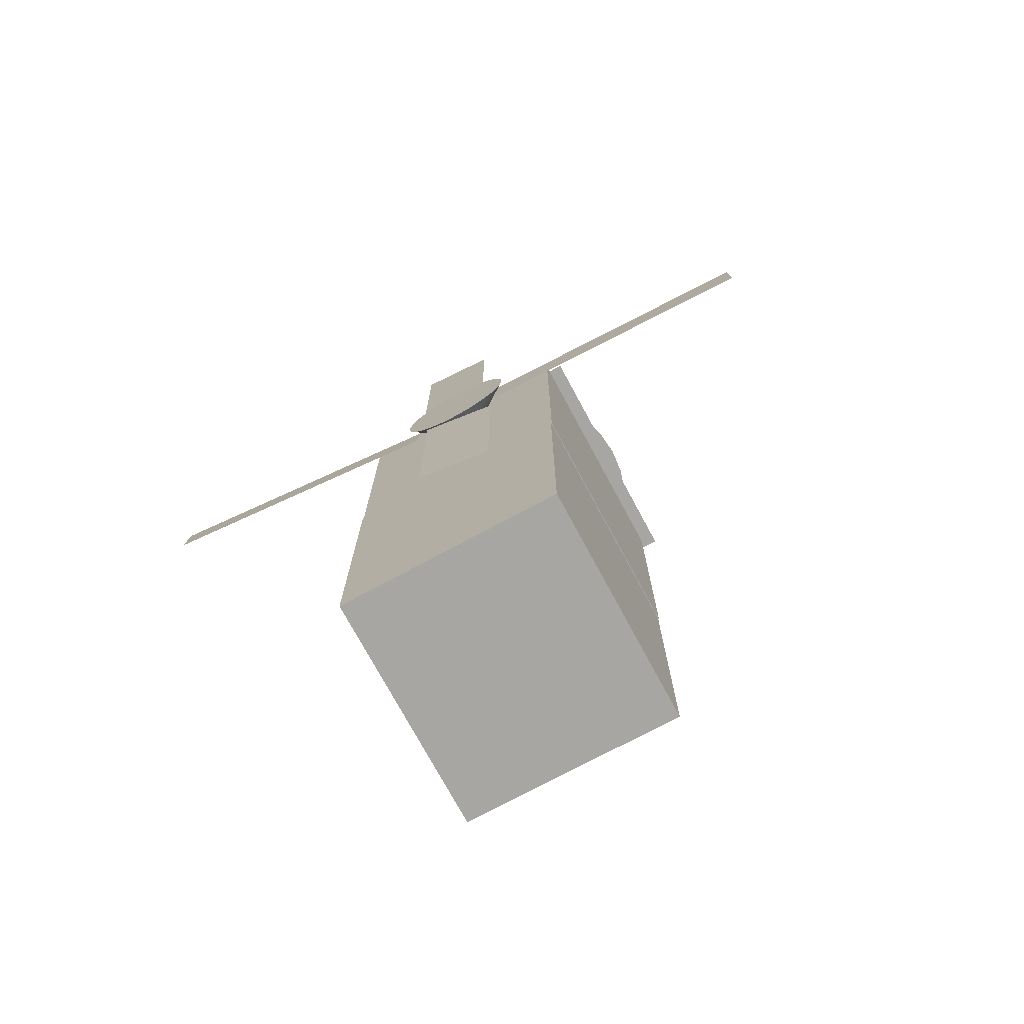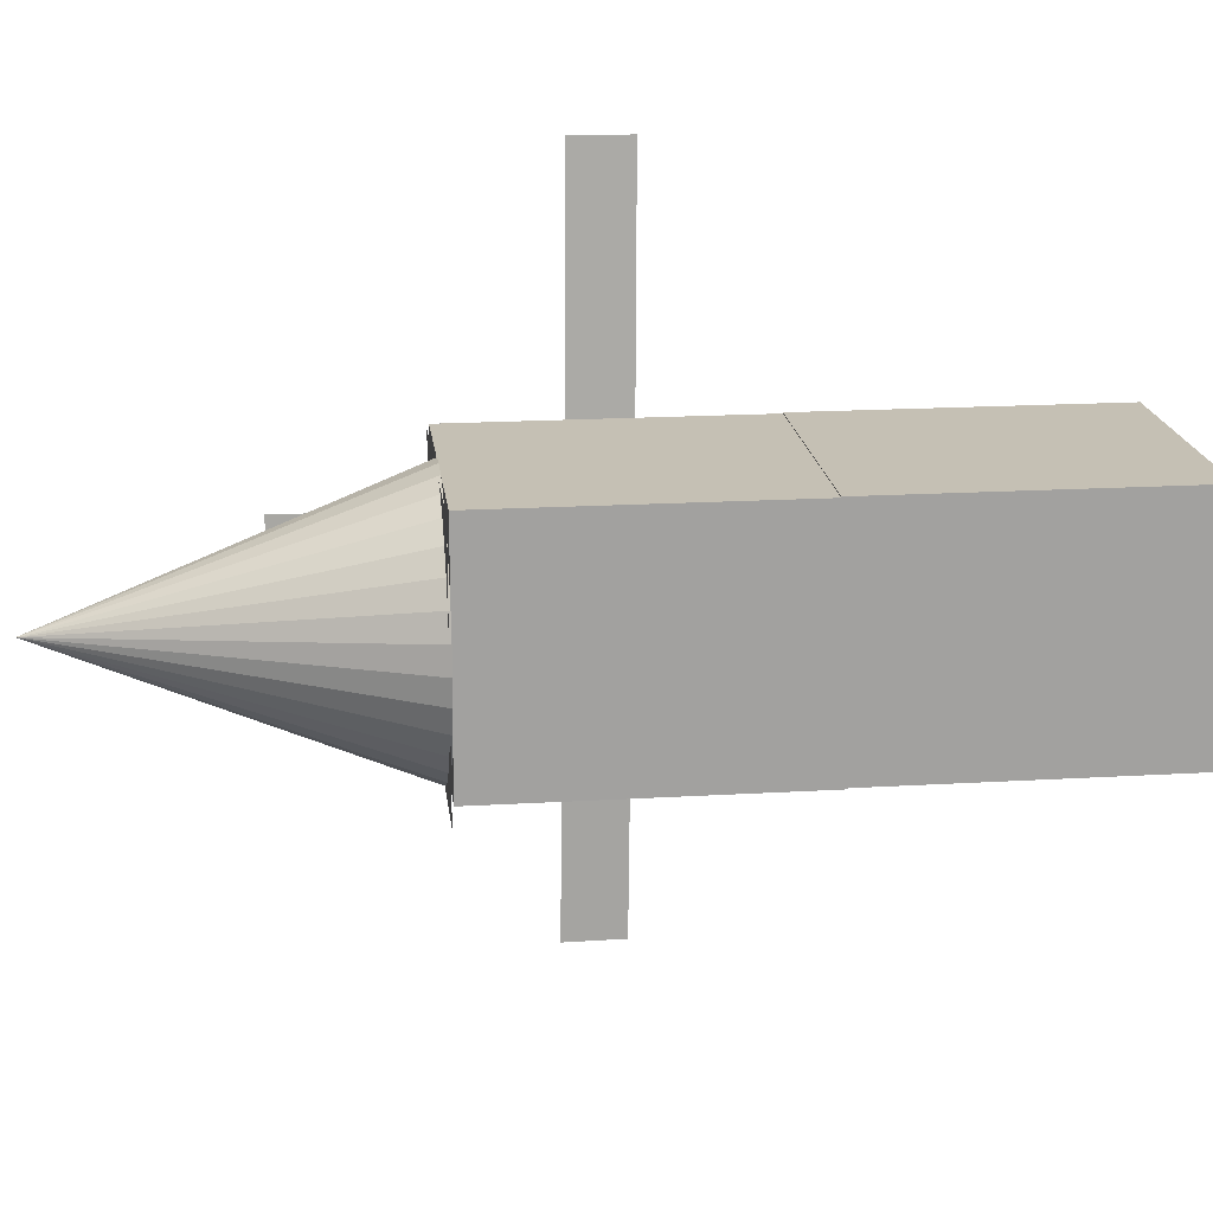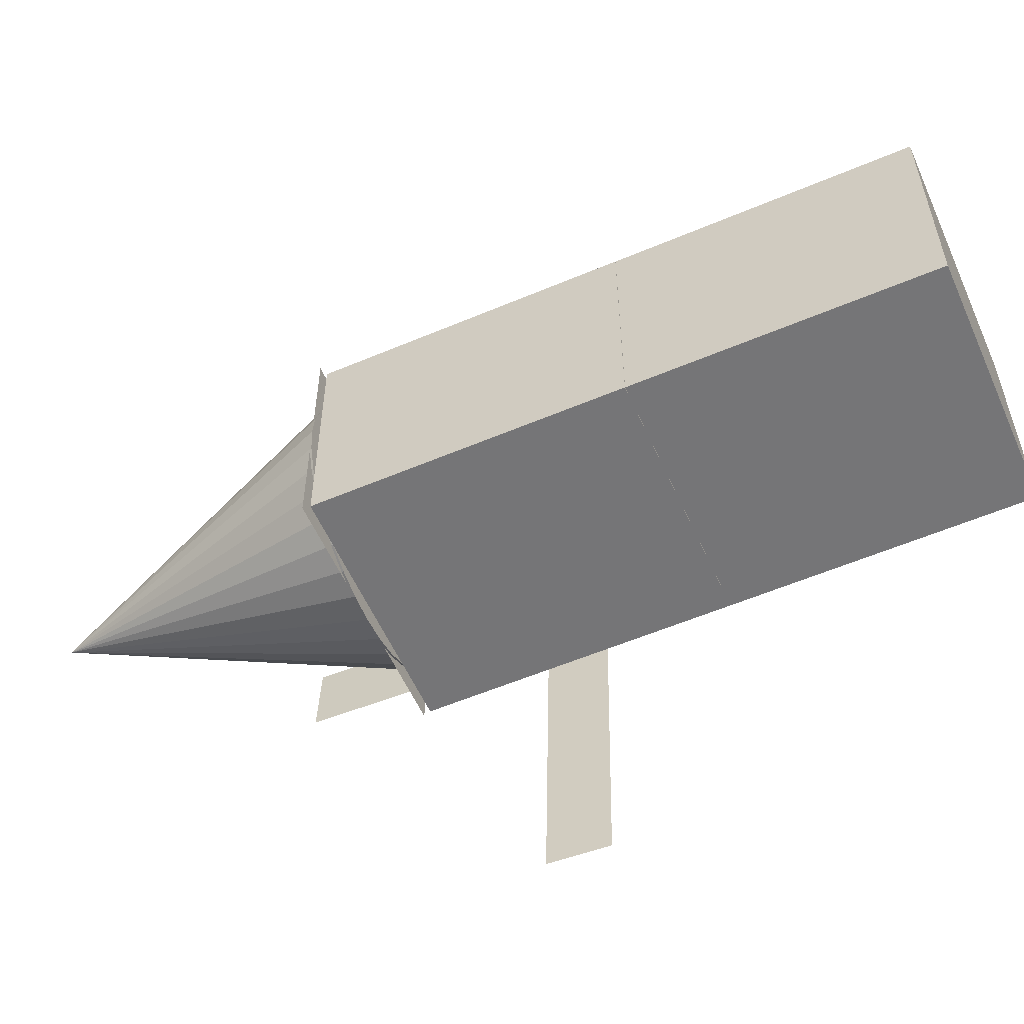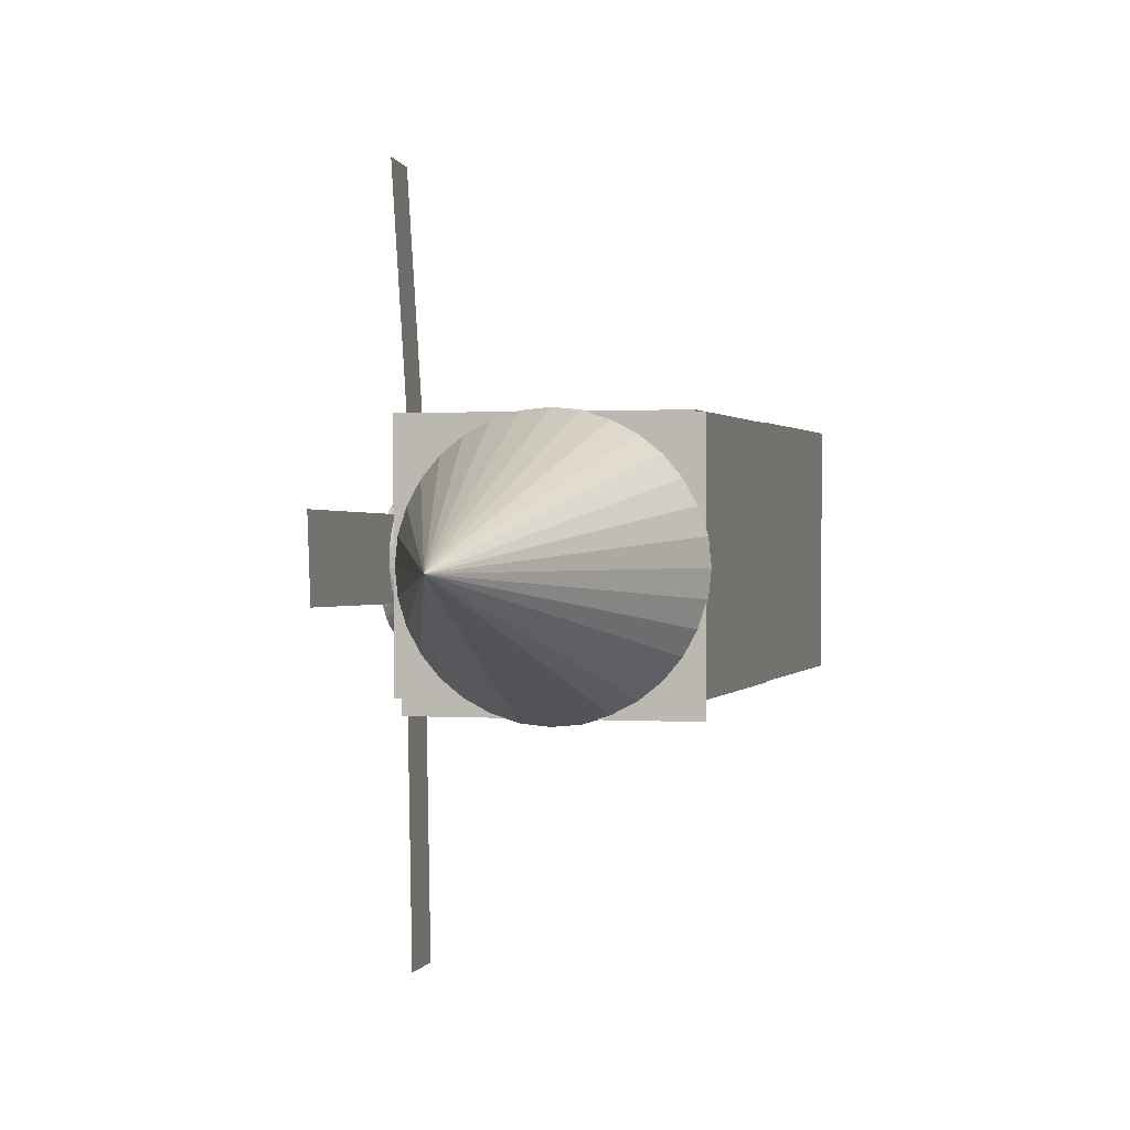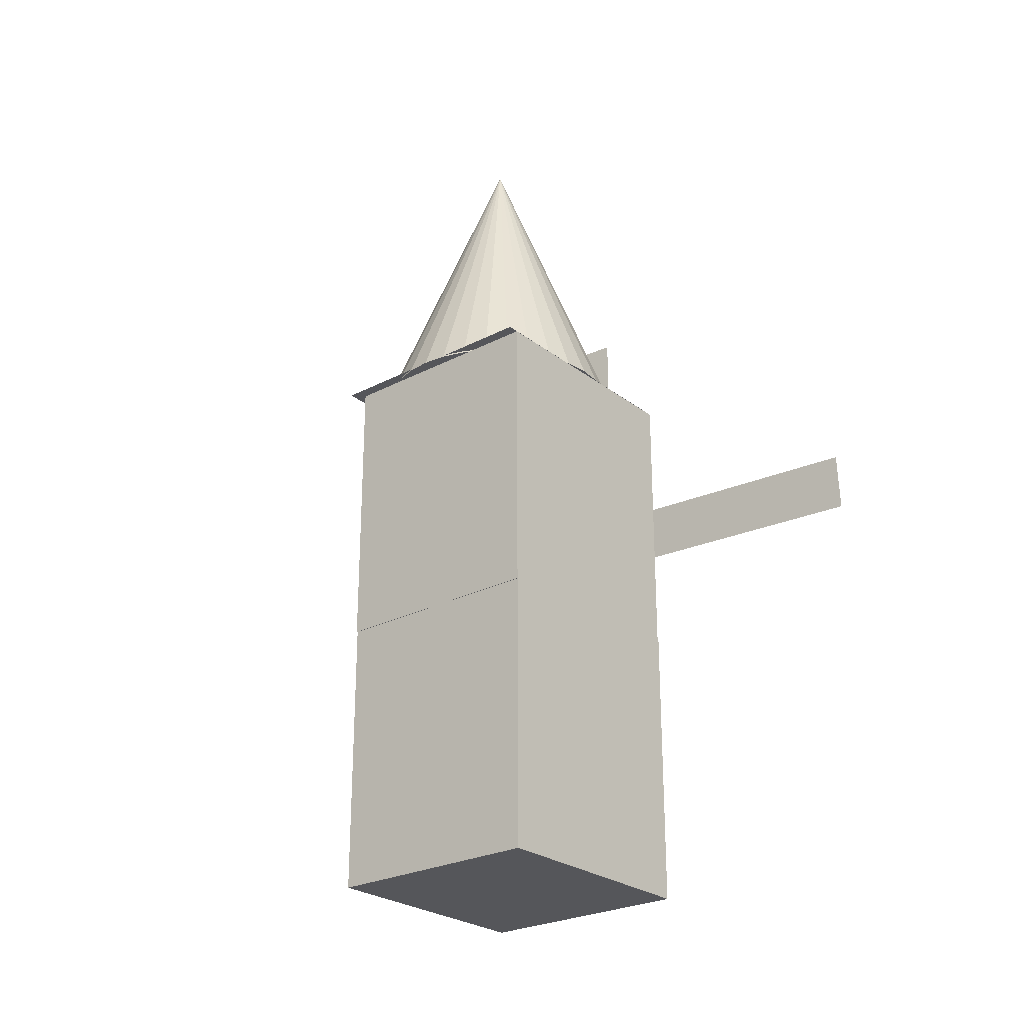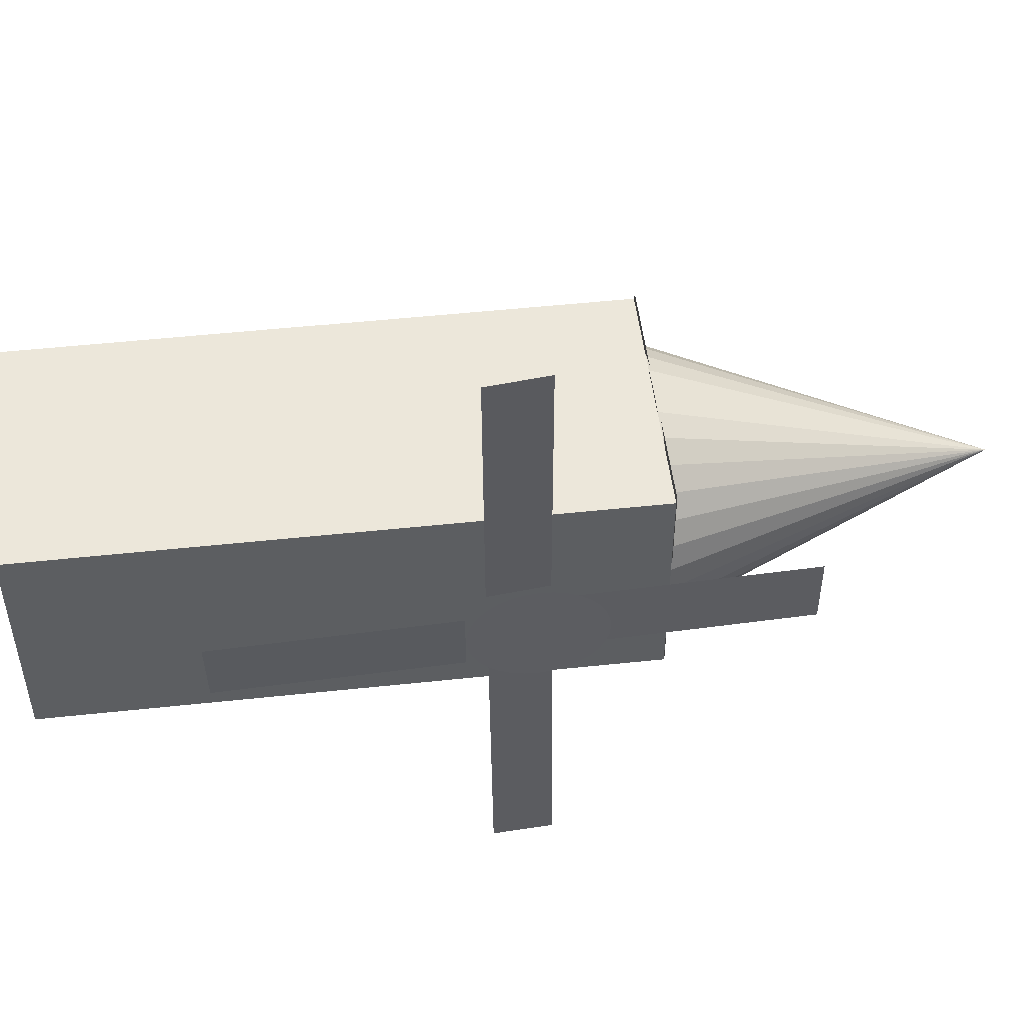
<metadata>
{"format":"obj","ext":"obj","renderer":"f3d","projection":"perspective","resolution":1024,"background":"white","views":[{"elev":-74.3,"azim":118.3,"up":"+Y"},{"elev":18.2,"azim":-96.6,"up":"+Z"},{"elev":-56.6,"azim":-66.1,"up":"+Z"},{"elev":0.8,"azim":-164.9,"up":"+Z"},{"elev":-25.9,"azim":-50.3,"up":"+Y"},{"elev":50.6,"azim":83.3,"up":"+Z"}]}
</metadata>
<code>
o Cone
v 0.02603 3.642 -0.9296
v 0.194 3.642 -0.9135
v 0.3556 3.642 -0.8657
v 0.5045 3.642 -0.7882
v 0.635 3.642 -0.6838
v 0.7421 3.642 -0.5566
v 0.8216 3.642 -0.4115
v 0.8706 3.642 -0.2541
v 0.8872 3.642 -0.09034
v 0.8706 3.642 0.07339
v 0.8216 3.642 0.2308
v 0.7421 3.642 0.3759
v 0.635 3.642 0.5031
v 0.5045 3.642 0.6075
v 0.3556 3.642 0.685
v 0.194 3.642 0.7328
v 0.02603 3.642 0.7489
v -0.142 3.642 0.7328
v -0.3035 3.642 0.685
v -0.4524 3.642 0.6075
v -0.5829 3.642 0.5031
v -0.69 3.642 0.3759
v -0.7696 3.642 0.2308
v -0.8186 3.642 0.07339
v -0.8351 3.642 -0.09034
v -0.8186 3.642 -0.2541
v -0.7696 3.642 -0.4115
v -0.69 3.642 -0.5566
v -0.5829 3.642 -0.6838
v -0.4524 3.642 -0.7882
v -0.3035 3.642 -0.8657
v -0.142 3.642 -0.9135
v 0.02603 5.783 -0.09034
f 1 33 2
f 2 33 3
f 3 33 4
f 4 33 5
f 5 33 6
f 6 33 7
f 7 33 8
f 8 33 9
f 9 33 10
f 10 33 11
f 11 33 12
f 12 33 13
f 13 33 14
f 14 33 15
f 15 33 16
f 16 33 17
f 17 33 18
f 18 33 19
f 19 33 20
f 20 33 21
f 21 33 22
f 22 33 23
f 23 33 24
f 24 33 25
f 25 33 26
f 26 33 27
f 27 33 28
f 28 33 29
f 29 33 30
f 30 33 31
f 1 2 3 4 5 6 7 8 9 10 11 12 13 14 15 16 17 18 19 20 21 22 23 24 25 26 27 28 29 30 31 32
f 31 33 32
f 32 33 1
o Plano.003_Plano.006
v 1.164 2.885 2.196
v 1.032 2.908 0.2443
v 1.198 2.498 2.19
v 1.066 2.521 0.2374
f 34 36 37 35
o Plano.004_Plano.009
v 1.064 2.919 -0.4177
v 1.023 2.944 -2.374
v 1.081 2.53 -0.423
v 1.04 2.555 -2.379
f 38 40 41 39
o Plano.001_Plano.010
v 1.156 0.8577 0.08585
v 1.126 2.392 0.1088
v 1.099 0.8639 -0.4063
v 1.069 2.398 -0.3834
f 42 44 45 43
o Plano.002_Plano.011
v 1.083 2.991 0.1896
v 1.052 4.525 0.2102
v 1.063 2.998 -0.3055
v 1.032 4.531 -0.2848
f 46 48 49 47
o Cone.001
v 1.113 2.829 -0.5002
v 1.111 2.913 -0.4926
v 1.11 2.995 -0.4702
v 1.108 3.07 -0.4338
v 1.107 3.135 -0.3848
v 1.106 3.189 -0.3251
v 1.105 3.229 -0.257
v 1.105 3.254 -0.1831
v 1.105 3.262 -0.1062
v 1.105 3.254 -0.02939
v 1.105 3.229 0.04451
v 1.106 3.189 0.1126
v 1.107 3.135 0.1723
v 1.108 3.07 0.2213
v 1.11 2.995 0.2577
v 1.111 2.913 0.2801
v 1.113 2.829 0.2877
v 1.114 2.745 0.2801
v 1.116 2.663 0.2577
v 1.117 2.588 0.2213
v 1.118 2.523 0.1723
v 1.119 2.469 0.1126
v 1.12 2.429 0.04451
v 1.12 2.404 -0.02939
v 1.12 2.396 -0.1062
v 1.12 2.404 -0.1831
v 1.12 2.429 -0.257
v 1.119 2.469 -0.3251
v 1.118 2.523 -0.3848
v 1.117 2.588 -0.4338
v 1.116 2.663 -0.4702
v 1.114 2.745 -0.4926
v 0.8426 2.824 -0.1062
f 50 82 51
f 51 82 52
f 52 82 53
f 53 82 54
f 54 82 55
f 55 82 56
f 56 82 57
f 57 82 58
f 58 82 59
f 59 82 60
f 60 82 61
f 61 82 62
f 62 82 63
f 63 82 64
f 64 82 65
f 65 82 66
f 66 82 67
f 67 82 68
f 68 82 69
f 69 82 70
f 70 82 71
f 71 82 72
f 72 82 73
f 73 82 74
f 74 82 75
f 75 82 76
f 76 82 77
f 77 82 78
f 78 82 79
f 79 82 80
f 50 51 52 53 54 55 56 57 58 59 60 61 62 63 64 65 66 67 68 69 70 71 72 73 74 75 76 77 78 79 80 81
f 80 82 81
f 81 82 50
o Cube_Cube.001
v -0.8099 3.656 0.7135
v -0.8099 3.656 -0.8863
v 0.8467 3.656 0.7135
v 0.8467 3.656 -0.8863
f 86 84 83 85
o Cube.002_Cube.007
v -0.7494 1.673 0.7266
v -0.7494 3.642 0.7266
v -0.7494 1.673 -0.7913
v -0.7494 3.642 -0.7913
v 0.8947 1.673 0.7266
v 0.8947 3.642 0.7266
v 0.8947 1.673 -0.7913
v 0.8947 3.642 -0.7913
f 87 88 90 89
f 89 90 94 93
f 93 94 92 91
f 91 92 88 87
f 89 93 91 87
f 94 90 88 92
o Cube.001_Cube.008
v -0.746 -0.2269 0.7317
v -0.746 1.742 0.7317
v -0.746 -0.2269 -0.7862
v -0.746 1.742 -0.7862
v 0.8981 -0.2269 0.7317
v 0.8981 1.742 0.7317
v 0.8981 -0.2269 -0.7862
v 0.8981 1.742 -0.7862
f 95 96 98 97
f 97 98 102 101
f 101 102 100 99
f 99 100 96 95
f 97 101 99 95
f 102 98 96 100

</code>
